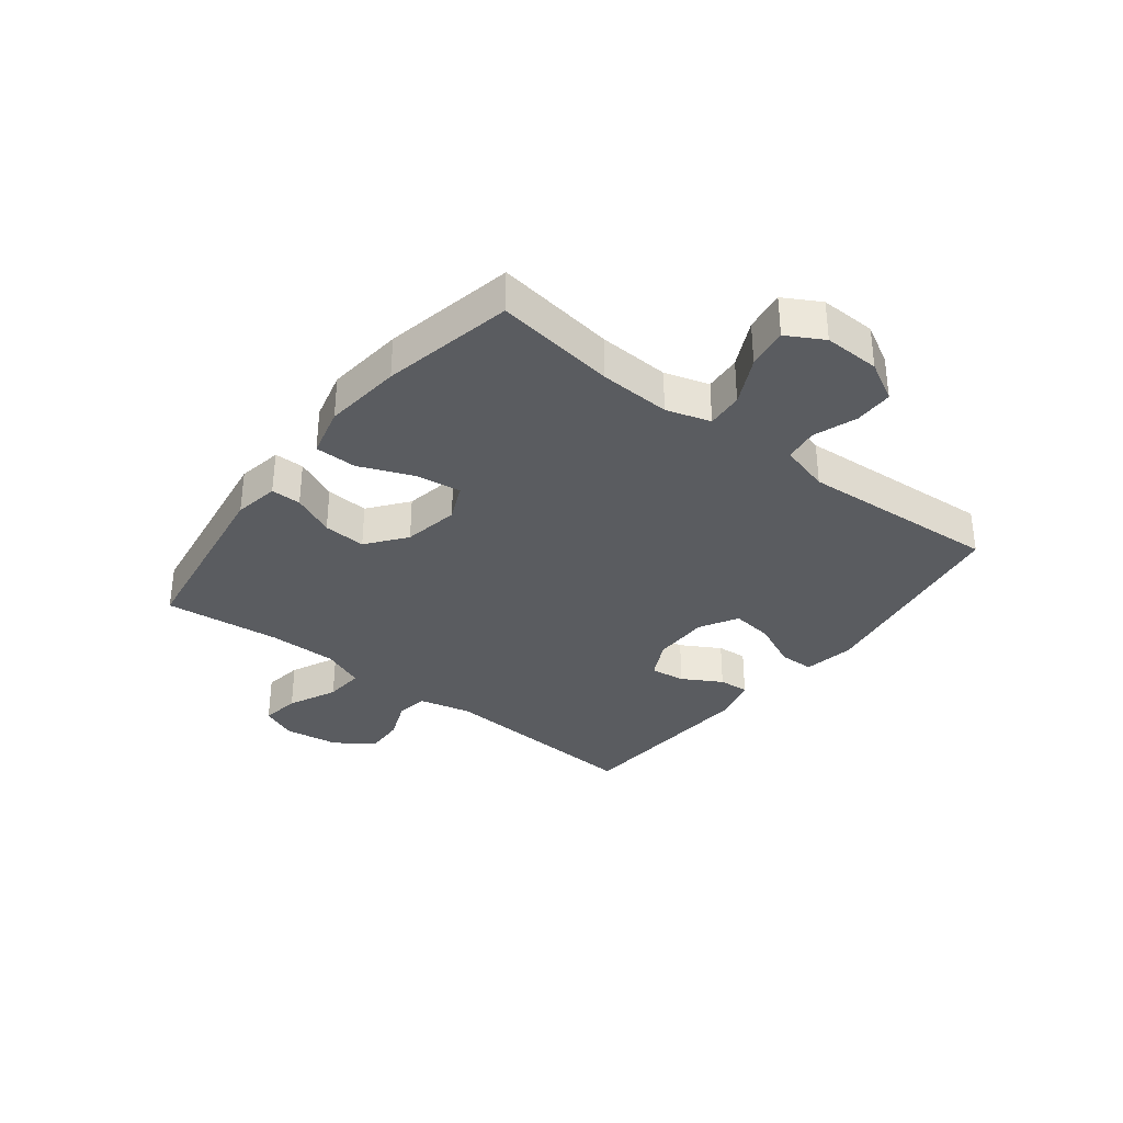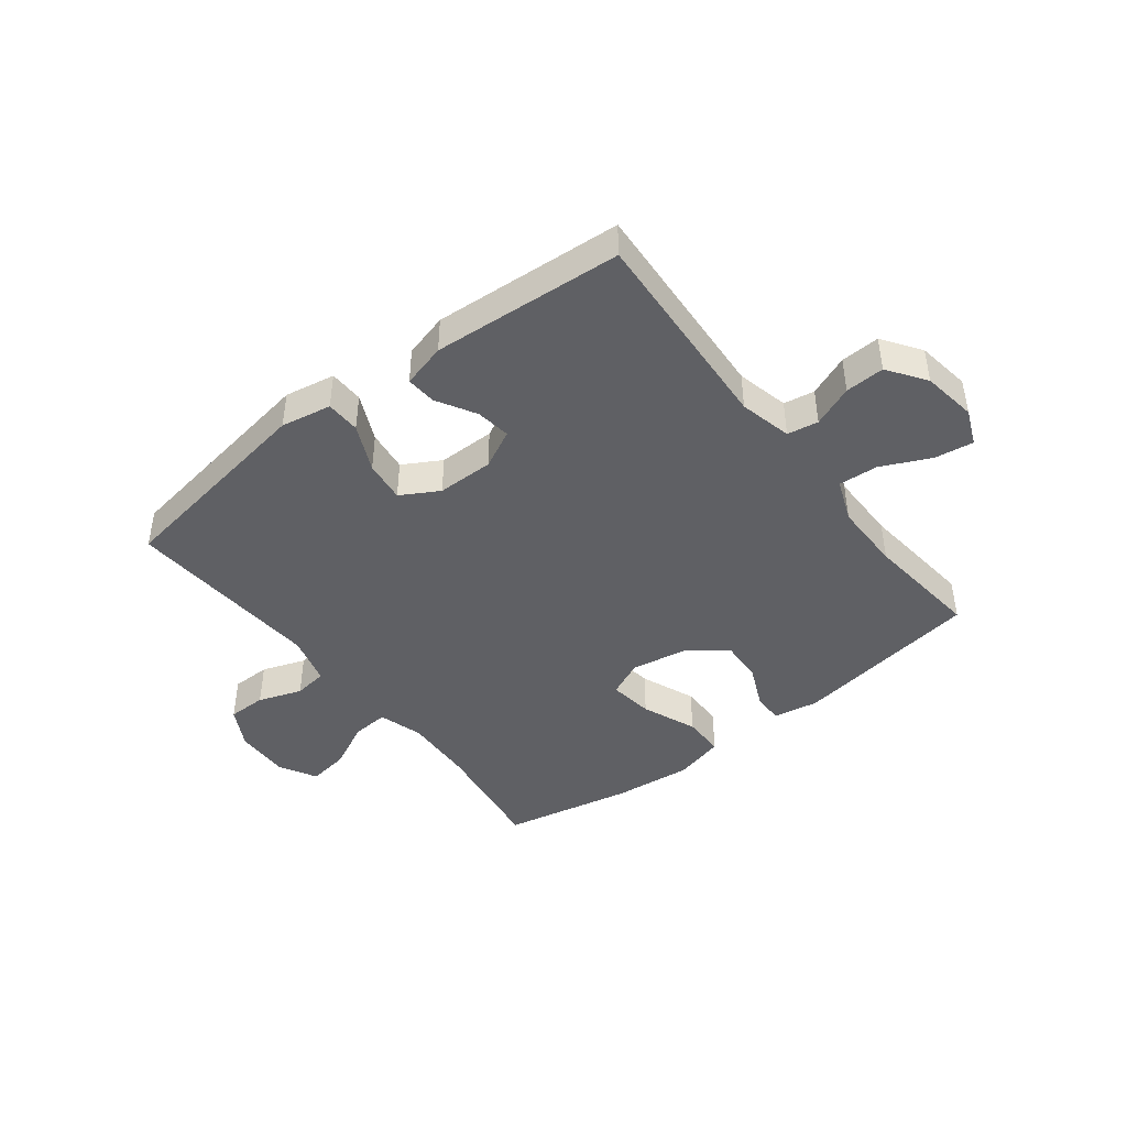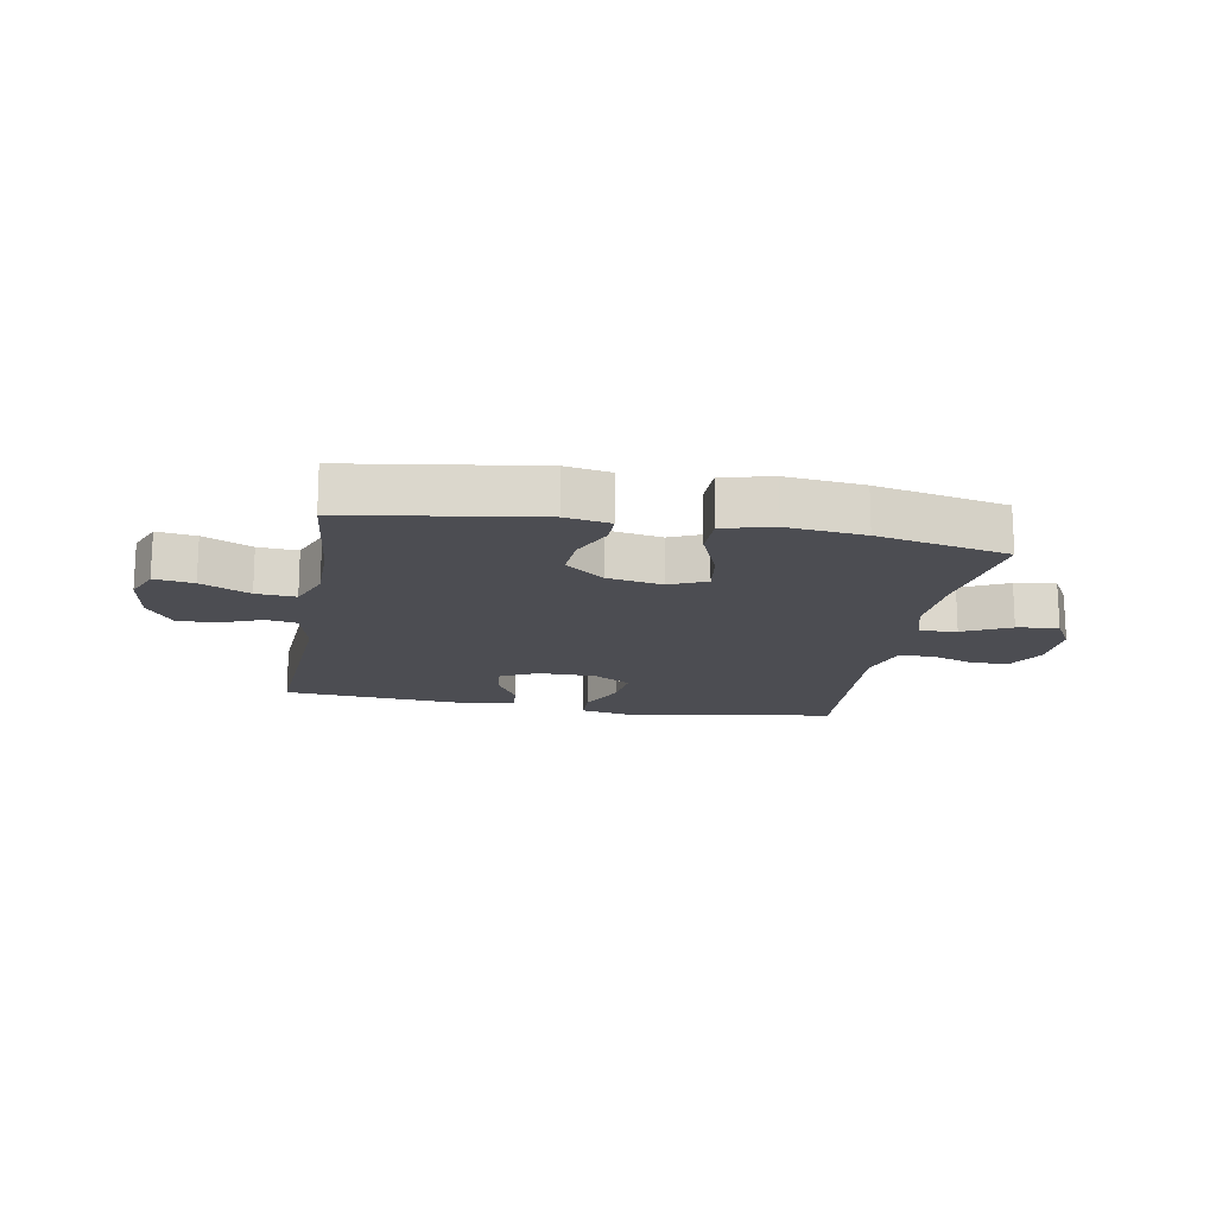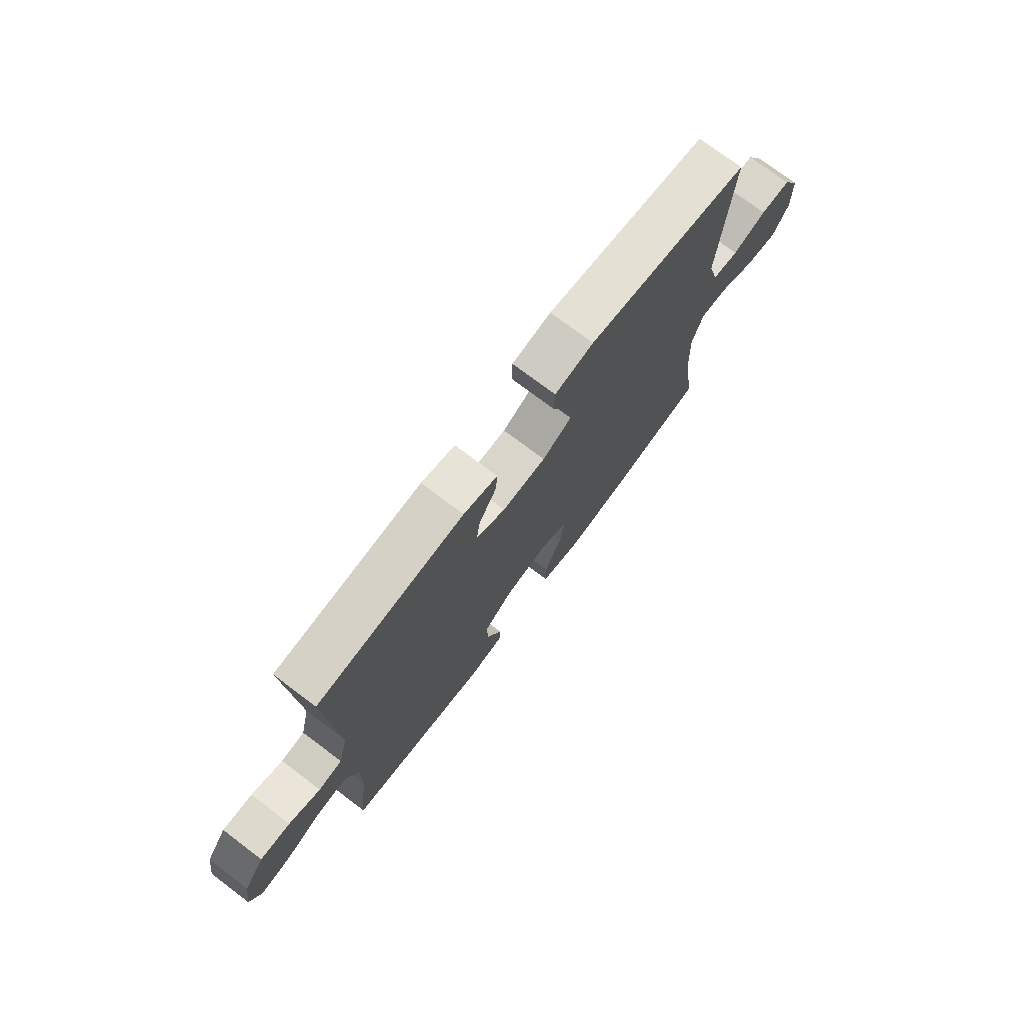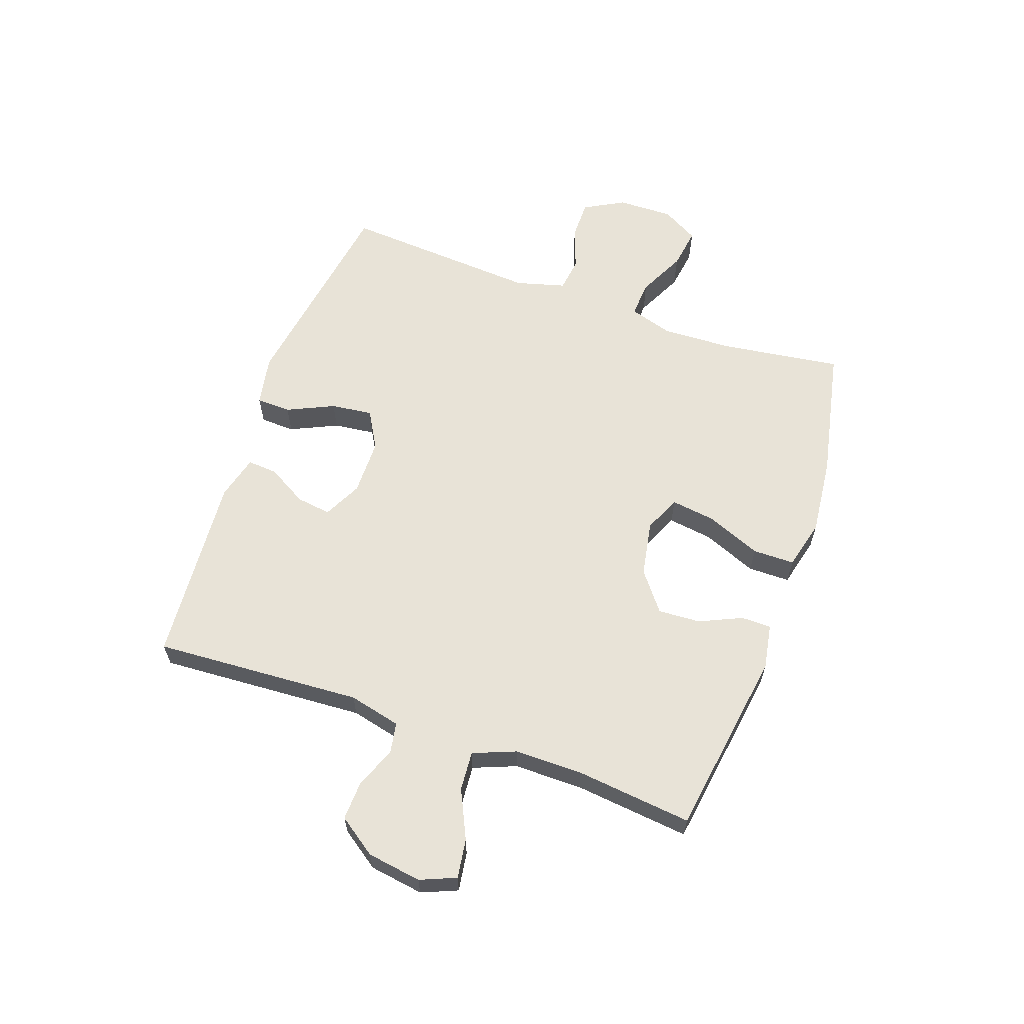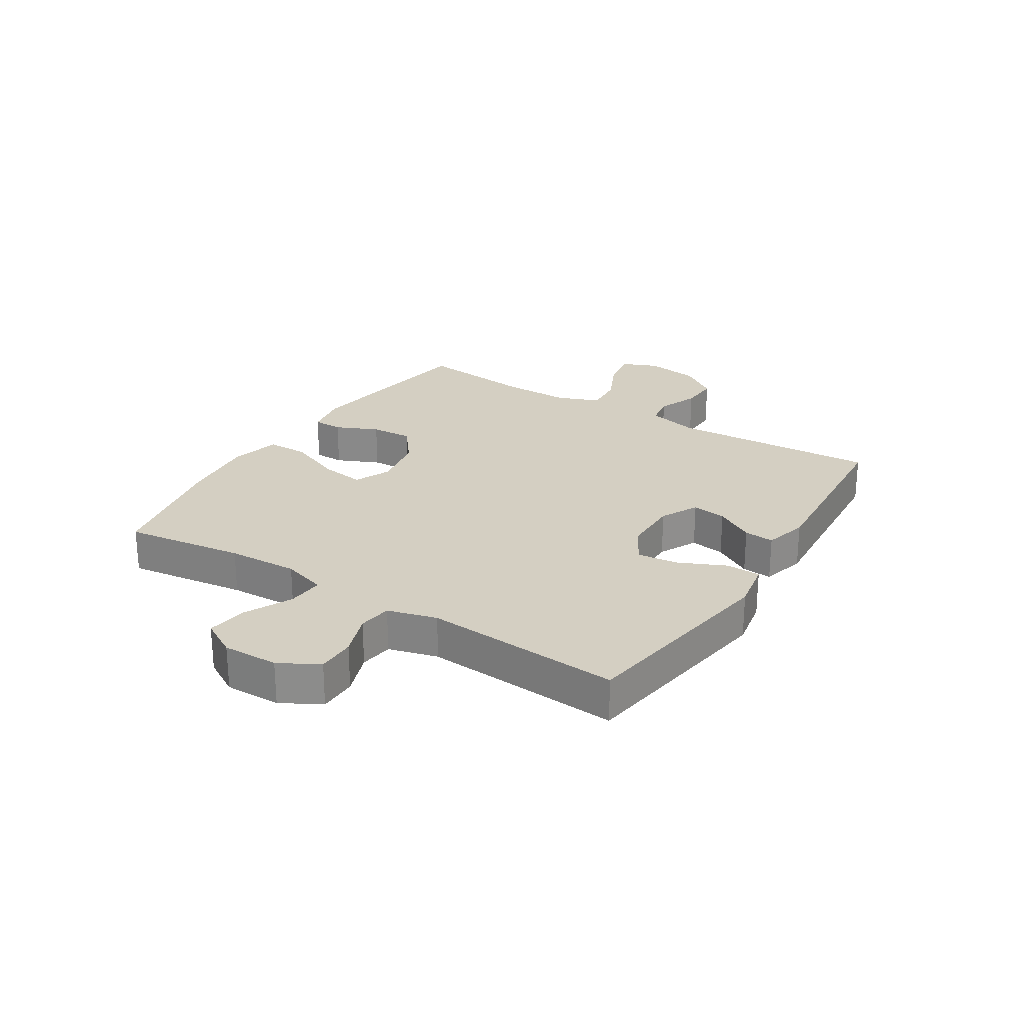
<metadata>
{"format":"obj","ext":"obj","renderer":"f3d","projection":"perspective","resolution":1024,"background":"white","views":[{"elev":-34.3,"azim":-127.9,"up":"+Y"},{"elev":-44.2,"azim":37.8,"up":"+Y"},{"elev":-16.4,"azim":169.8,"up":"+Y"},{"elev":74.3,"azim":127.0,"up":"+Z"},{"elev":62.0,"azim":109.4,"up":"+Y"},{"elev":25.5,"azim":-57.8,"up":"+Y"}]}
</metadata>
<code>
o path4992
v 0.4809 0.0375 -0.2912
v 0.4808 0.0375 -0.171
v 0.5103 0.0375 -0.09663
v 0.5795 0.0375 -0.1017
v 0.6644 0.0375 -0.1414
v 0.7327 0.0375 -0.1516
v 0.7588 0.0375 -0.08884
v 0.7444 0.0375 0.006428
v 0.6977 0.0375 0.07284
v 0.629 0.0375 0.06996
v 0.5572 0.0375 0.04106
v 0.503 0.0375 0.05035
v 0.4813 0.0375 0.1419
v 0.503 0.0375 0.5069
v 0.1697 0.0375 0.5309
v 0.09262 0.0375 0.5103
v 0.09674 0.0375 0.4575
v 0.1361 0.0375 0.3892
v 0.1445 0.0375 0.3285
v 0.07784 0.0375 0.295
v -0.02101 0.0375 0.2954
v -0.08726 0.0375 0.3332
v -0.07834 0.0375 0.4059
v -0.04049 0.0375 0.4881
v -0.04215 0.0375 0.5486
v -0.1305 0.0375 0.5649
v -0.4987 0.0375 0.5069
v -0.4751 0.0375 0.1599
v -0.4988 0.0375 0.07341
v -0.5578 0.0375 0.06534
v -0.6336 0.0375 0.09252
v -0.7012 0.0375 0.09228
v -0.7393 0.0375 0.02273
v -0.7416 0.0375 -0.07495
v -0.7055 0.0375 -0.1388
v -0.634 0.0375 -0.1281
v -0.5514 0.0375 -0.08753
v -0.4875 0.0375 -0.08297
v -0.4638 0.0375 -0.1602
v -0.4693 0.0375 -0.2844
v -0.4987 0.0375 -0.495
v -0.2697 0.0375 -0.5424
v -0.1335 0.0375 -0.5569
v -0.04634 0.0375 -0.5347
v -0.04581 0.0375 -0.4614
v -0.08494 0.0375 -0.3658
v -0.09569 0.0375 -0.288
v -0.03185 0.0375 -0.2594
v 0.06535 0.0375 -0.2771
v 0.1328 0.0375 -0.3297
v 0.1286 0.0375 -0.4038
v 0.095 0.0375 -0.4784
v 0.09538 0.0375 -0.5306
v 0.1737 0.0375 -0.5446
v 0.503 0.0375 -0.495
v 0.4809 -0.0375 -0.2912
v 0.4808 -0.0375 -0.171
v 0.5103 -0.0375 -0.09663
v 0.5795 -0.0375 -0.1017
v 0.6644 -0.0375 -0.1414
v 0.7327 -0.0375 -0.1516
v 0.7588 -0.0375 -0.08884
v 0.7444 -0.0375 0.006428
v 0.6977 -0.0375 0.07284
v 0.629 -0.0375 0.06996
v 0.5572 -0.0375 0.04106
v 0.503 -0.0375 0.05035
v 0.4813 -0.0375 0.1419
v 0.503 -0.0375 0.5069
v 0.1697 -0.0375 0.5309
v 0.09262 -0.0375 0.5103
v 0.09674 -0.0375 0.4575
v 0.1361 -0.0375 0.3892
v 0.1445 -0.0375 0.3285
v 0.07784 -0.0375 0.295
v -0.02101 -0.0375 0.2954
v -0.08726 -0.0375 0.3332
v -0.07834 -0.0375 0.4059
v -0.04049 -0.0375 0.4881
v -0.04215 -0.0375 0.5486
v -0.1305 -0.0375 0.5649
v -0.4987 -0.0375 0.5069
v -0.4751 -0.0375 0.1599
v -0.4988 -0.0375 0.07341
v -0.5578 -0.0375 0.06534
v -0.6336 -0.0375 0.09252
v -0.7012 -0.0375 0.09228
v -0.7393 -0.0375 0.02273
v -0.7416 -0.0375 -0.07495
v -0.7055 -0.0375 -0.1388
v -0.634 -0.0375 -0.1281
v -0.5514 -0.0375 -0.08753
v -0.4875 -0.0375 -0.08297
v -0.4638 -0.0375 -0.1602
v -0.4693 -0.0375 -0.2844
v -0.4987 -0.0375 -0.495
v -0.2697 -0.0375 -0.5424
v -0.1335 -0.0375 -0.5569
v -0.04634 -0.0375 -0.5347
v -0.04581 -0.0375 -0.4614
v -0.08494 -0.0375 -0.3658
v -0.09569 -0.0375 -0.288
v -0.03185 -0.0375 -0.2594
v 0.06535 -0.0375 -0.2771
v 0.1328 -0.0375 -0.3297
v 0.1286 -0.0375 -0.4038
v 0.095 -0.0375 -0.4784
v 0.09538 -0.0375 -0.5306
v 0.1737 -0.0375 -0.5446
v 0.503 -0.0375 -0.495
v 0.7327 0.0375 -0.1516
v 0.7327 0.0375 -0.1516
v 0.7588 0.0375 -0.08884
v 0.7444 0.0375 0.006428
v 0.6977 0.0375 0.07284
v 0.6644 0.0375 -0.1414
v 0.629 0.0375 0.06996
v 0.5795 0.0375 -0.1017
v 0.5572 0.0375 0.04106
v 0.5103 0.0375 -0.09663
v 0.5103 0.0375 -0.09663
v 0.503 0.0375 0.05035
v 0.503 0.0375 0.05035
v 0.4808 0.0375 -0.171
v 0.4813 0.0375 0.1419
v 0.503 0.0375 -0.495
v 0.503 0.0375 -0.495
v 0.4809 0.0375 -0.2912
v 0.503 0.0375 0.5069
v 0.503 0.0375 0.5069
v 0.1737 0.0375 -0.5446
v 0.1697 0.0375 0.5309
v 0.09538 0.0375 -0.5306
v 0.09538 0.0375 -0.5306
v 0.1328 0.0375 -0.3297
v 0.1286 0.0375 -0.4038
v 0.1361 0.0375 0.3892
v 0.1445 0.0375 0.3285
v 0.1445 0.0375 0.3285
v 0.09262 0.0375 0.5103
v 0.09262 0.0375 0.5103
v 0.07784 0.0375 0.295
v 0.09674 0.0375 0.4575
v 0.06535 0.0375 -0.2771
v 0.095 0.0375 -0.4784
v -0.02101 0.0375 0.2954
v -0.03185 0.0375 -0.2594
v -0.08726 0.0375 0.3332
v -0.08726 0.0375 0.3332
v -0.09569 0.0375 -0.288
v -0.09569 0.0375 -0.288
v -0.07834 0.0375 0.4059
v -0.04049 0.0375 0.4881
v -0.04215 0.0375 0.5486
v -0.04215 0.0375 0.5486
v -0.1305 0.0375 0.5649
v -0.04634 0.0375 -0.5347
v -0.04634 0.0375 -0.5347
v -0.04581 0.0375 -0.4614
v -0.08494 0.0375 -0.3658
v -0.1335 0.0375 -0.5569
v -0.2697 0.0375 -0.5424
v -0.4987 0.0375 -0.495
v -0.4987 0.0375 -0.495
v -0.4693 0.0375 -0.2844
v -0.4638 0.0375 -0.1602
v -0.4875 0.0375 -0.08297
v -0.4875 0.0375 -0.08297
v -0.4987 0.0375 0.5069
v -0.4987 0.0375 0.5069
v -0.4751 0.0375 0.1599
v -0.4988 0.0375 0.07341
v -0.4988 0.0375 0.07341
v -0.5514 0.0375 -0.08753
v -0.5578 0.0375 0.06534
v -0.634 0.0375 -0.1281
v -0.6336 0.0375 0.09252
v -0.7012 0.0375 0.09228
v -0.7012 0.0375 0.09228
v -0.7055 0.0375 -0.1388
v -0.7055 0.0375 -0.1388
v -0.7393 0.0375 0.02273
v -0.7416 0.0375 -0.07495
v 0.7327 -0.0375 -0.1516
v 0.7327 -0.0375 -0.1516
v 0.7588 -0.0375 -0.08884
v 0.7444 -0.0375 0.006428
v 0.6977 -0.0375 0.07284
v 0.6644 -0.0375 -0.1414
v 0.629 -0.0375 0.06996
v 0.5795 -0.0375 -0.1017
v 0.5572 -0.0375 0.04106
v 0.5103 -0.0375 -0.09663
v 0.5103 -0.0375 -0.09663
v 0.503 -0.0375 0.05035
v 0.503 -0.0375 0.05035
v 0.4808 -0.0375 -0.171
v 0.4813 -0.0375 0.1419
v 0.503 -0.0375 -0.495
v 0.503 -0.0375 -0.495
v 0.4809 -0.0375 -0.2912
v 0.503 -0.0375 0.5069
v 0.503 -0.0375 0.5069
v 0.1737 -0.0375 -0.5446
v 0.1697 -0.0375 0.5309
v 0.09538 -0.0375 -0.5306
v 0.09538 -0.0375 -0.5306
v 0.1328 -0.0375 -0.3297
v 0.1286 -0.0375 -0.4038
v 0.1361 -0.0375 0.3892
v 0.1445 -0.0375 0.3285
v 0.1445 -0.0375 0.3285
v 0.09262 -0.0375 0.5103
v 0.09262 -0.0375 0.5103
v 0.07784 -0.0375 0.295
v 0.09674 -0.0375 0.4575
v 0.06535 -0.0375 -0.2771
v 0.095 -0.0375 -0.4784
v -0.02101 -0.0375 0.2954
v -0.03185 -0.0375 -0.2594
v -0.08726 -0.0375 0.3332
v -0.08726 -0.0375 0.3332
v -0.09569 -0.0375 -0.288
v -0.09569 -0.0375 -0.288
v -0.07834 -0.0375 0.4059
v -0.04049 -0.0375 0.4881
v -0.04215 -0.0375 0.5486
v -0.04215 -0.0375 0.5486
v -0.1305 -0.0375 0.5649
v -0.04634 -0.0375 -0.5347
v -0.04634 -0.0375 -0.5347
v -0.04581 -0.0375 -0.4614
v -0.08494 -0.0375 -0.3658
v -0.1335 -0.0375 -0.5569
v -0.2697 -0.0375 -0.5424
v -0.4987 -0.0375 -0.495
v -0.4987 -0.0375 -0.495
v -0.4693 -0.0375 -0.2844
v -0.4638 -0.0375 -0.1602
v -0.4875 -0.0375 -0.08297
v -0.4875 -0.0375 -0.08297
v -0.4987 -0.0375 0.5069
v -0.4987 -0.0375 0.5069
v -0.4751 -0.0375 0.1599
v -0.4988 -0.0375 0.07341
v -0.4988 -0.0375 0.07341
v -0.5514 -0.0375 -0.08753
v -0.5578 -0.0375 0.06534
v -0.634 -0.0375 -0.1281
v -0.6336 -0.0375 0.09252
v -0.7012 -0.0375 0.09228
v -0.7012 -0.0375 0.09228
v -0.7055 -0.0375 -0.1388
v -0.7055 -0.0375 -0.1388
v -0.7393 -0.0375 0.02273
v -0.7416 -0.0375 -0.07495
f 195 193 192
f 235 238 236
f 240 248 247
f 209 218 204
f 221 244 219
f 255 247 250
f 202 211 198
f 190 187 188
f 219 220 215
f 238 235 223
f 244 221 242
f 233 234 232
f 251 255 250
f 186 189 184
f 245 240 220
f 208 197 217
f 242 225 229
f 240 223 220
f 256 249 255
f 239 238 223
f 216 205 213
f 234 233 235
f 198 215 195
f 190 191 187
f 217 197 195
f 199 209 204
f 215 217 195
f 189 187 191
f 248 240 245
f 239 223 240
f 187 189 186
f 192 191 190
f 201 208 209
f 221 225 242
f 250 247 248
f 253 249 256
f 232 234 230
f 195 197 193
f 205 210 202
f 219 245 220
f 245 219 244
f 210 211 202
f 210 205 216
f 204 218 206
f 223 235 233
f 227 229 226
f 197 208 201
f 226 229 225
f 215 220 217
f 201 209 199
f 211 215 198
f 247 255 249
f 192 193 191
f 112 7 62 185
f 7 8 63 62
f 8 9 64 63
f 5 6 61 60
f 9 10 65 64
f 4 5 60 59
f 10 11 66 65
f 121 4 59 194
f 11 123 196 66
f 2 3 58 57
f 12 13 68 67
f 127 1 56 200
f 13 130 203 68
f 1 2 57 56
f 54 55 110 109
f 14 15 70 69
f 134 54 109 207
f 50 51 106 105
f 18 139 212 73
f 15 141 214 70
f 19 20 75 74
f 17 18 73 72
f 16 17 72 71
f 49 50 105 104
f 52 53 108 107
f 51 52 107 106
f 20 21 76 75
f 48 49 104 103
f 21 149 222 76
f 151 48 103 224
f 23 24 79 78
f 24 155 228 79
f 25 26 81 80
f 158 45 100 231
f 45 46 101 100
f 43 44 99 98
f 22 23 78 77
f 46 47 102 101
f 42 43 98 97
f 164 42 97 237
f 40 41 96 95
f 39 40 95 94
f 168 39 94 241
f 170 28 83 243
f 26 27 82 81
f 28 173 246 83
f 37 38 93 92
f 29 30 85 84
f 36 37 92 91
f 30 31 86 85
f 31 179 252 86
f 181 36 91 254
f 32 33 88 87
f 34 35 90 89
f 33 34 89 88
f 122 119 120
f 162 163 165
f 167 174 175
f 136 131 145
f 148 146 171
f 182 177 174
f 129 125 138
f 117 115 114
f 146 142 147
f 165 150 162
f 171 169 148
f 160 159 161
f 178 177 182
f 113 111 116
f 172 147 167
f 135 144 124
f 169 156 152
f 167 147 150
f 183 182 176
f 166 150 165
f 143 140 132
f 161 162 160
f 125 122 142
f 117 114 118
f 144 122 124
f 126 131 136
f 142 122 144
f 116 118 114
f 175 172 167
f 166 167 150
f 114 113 116
f 119 117 118
f 128 136 135
f 148 169 152
f 177 175 174
f 180 183 176
f 159 157 161
f 122 120 124
f 132 129 137
f 146 147 172
f 172 171 146
f 137 129 138
f 137 143 132
f 131 133 145
f 150 160 162
f 154 153 156
f 124 128 135
f 153 152 156
f 142 144 147
f 128 126 136
f 138 125 142
f 174 176 182
f 119 118 120

</code>
